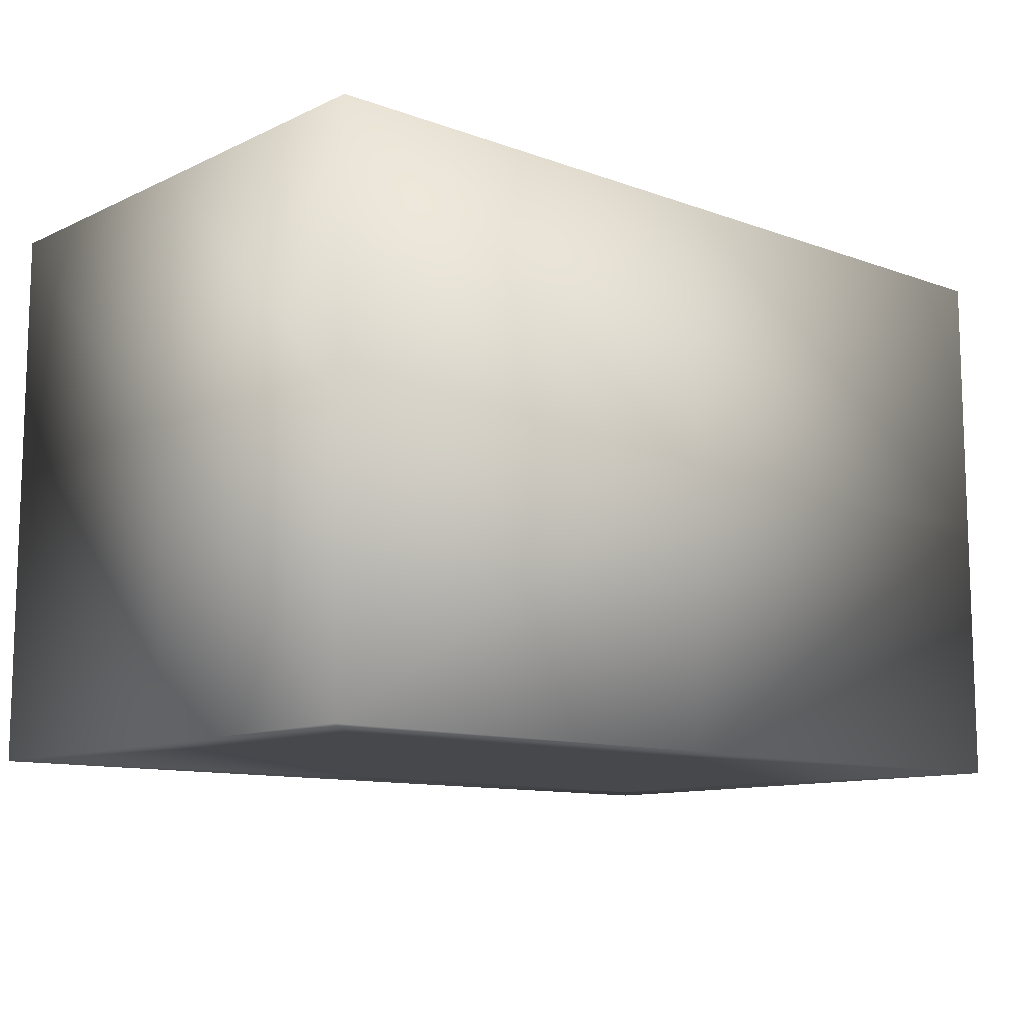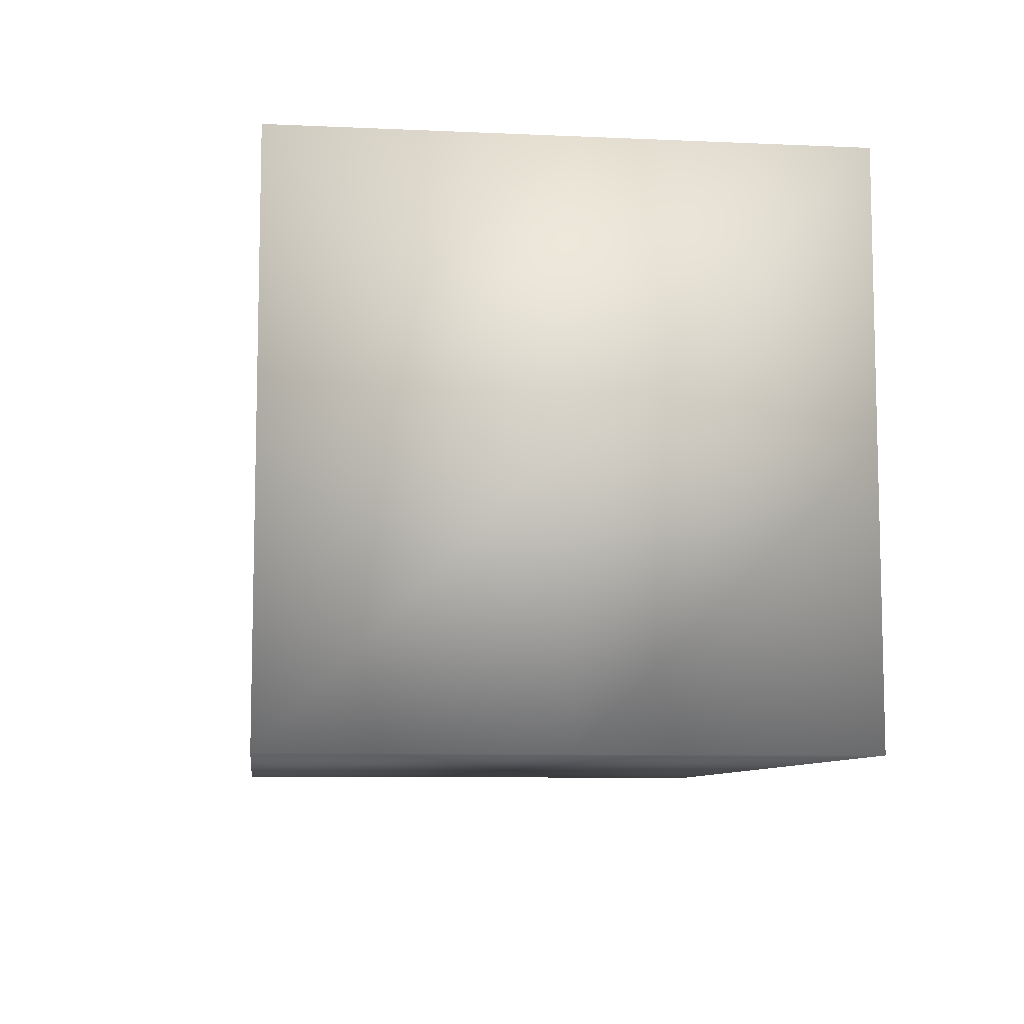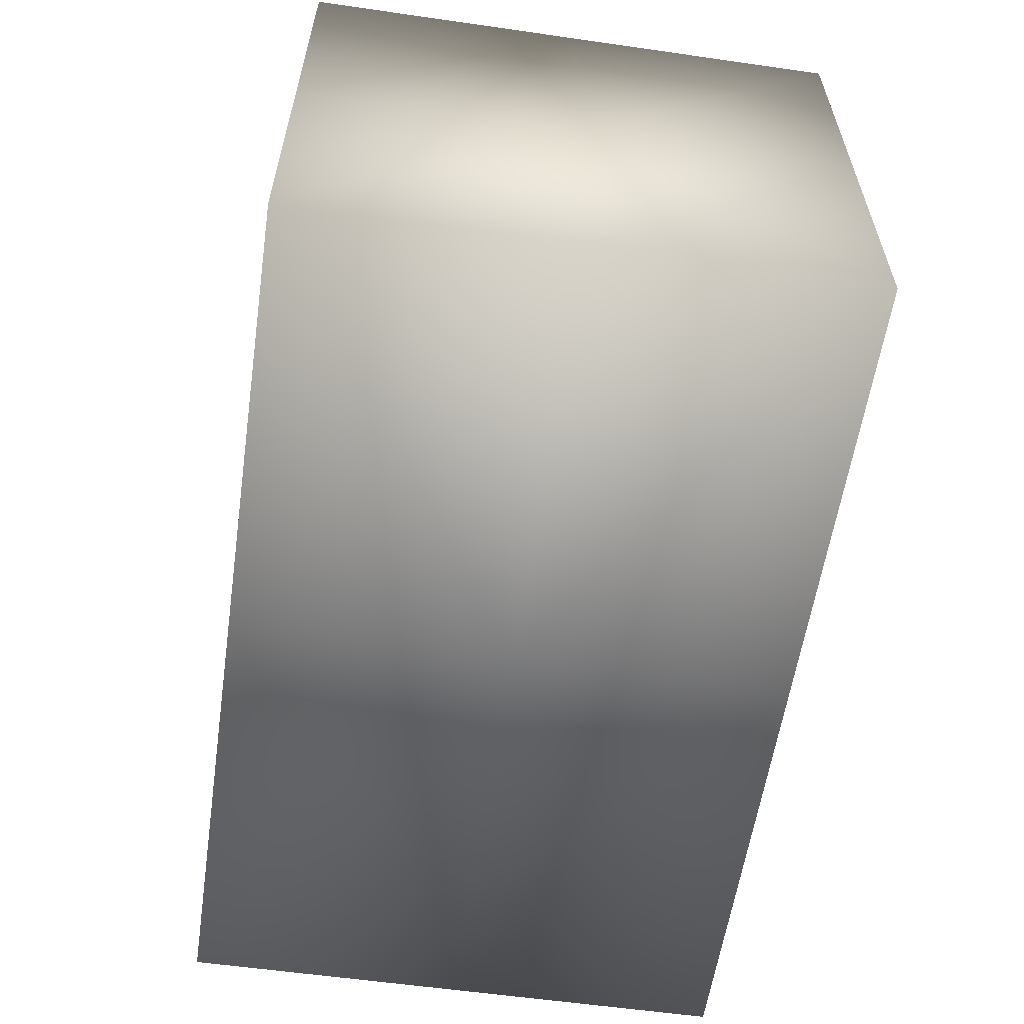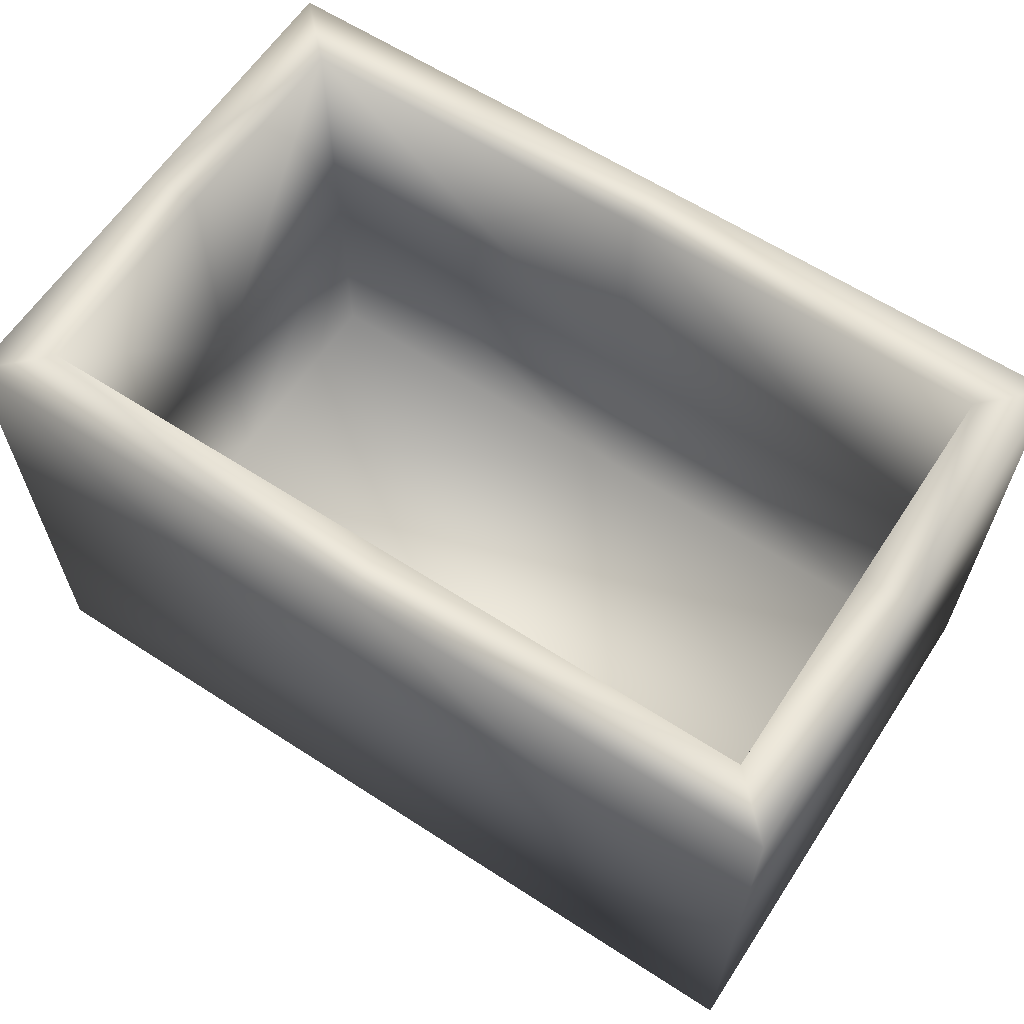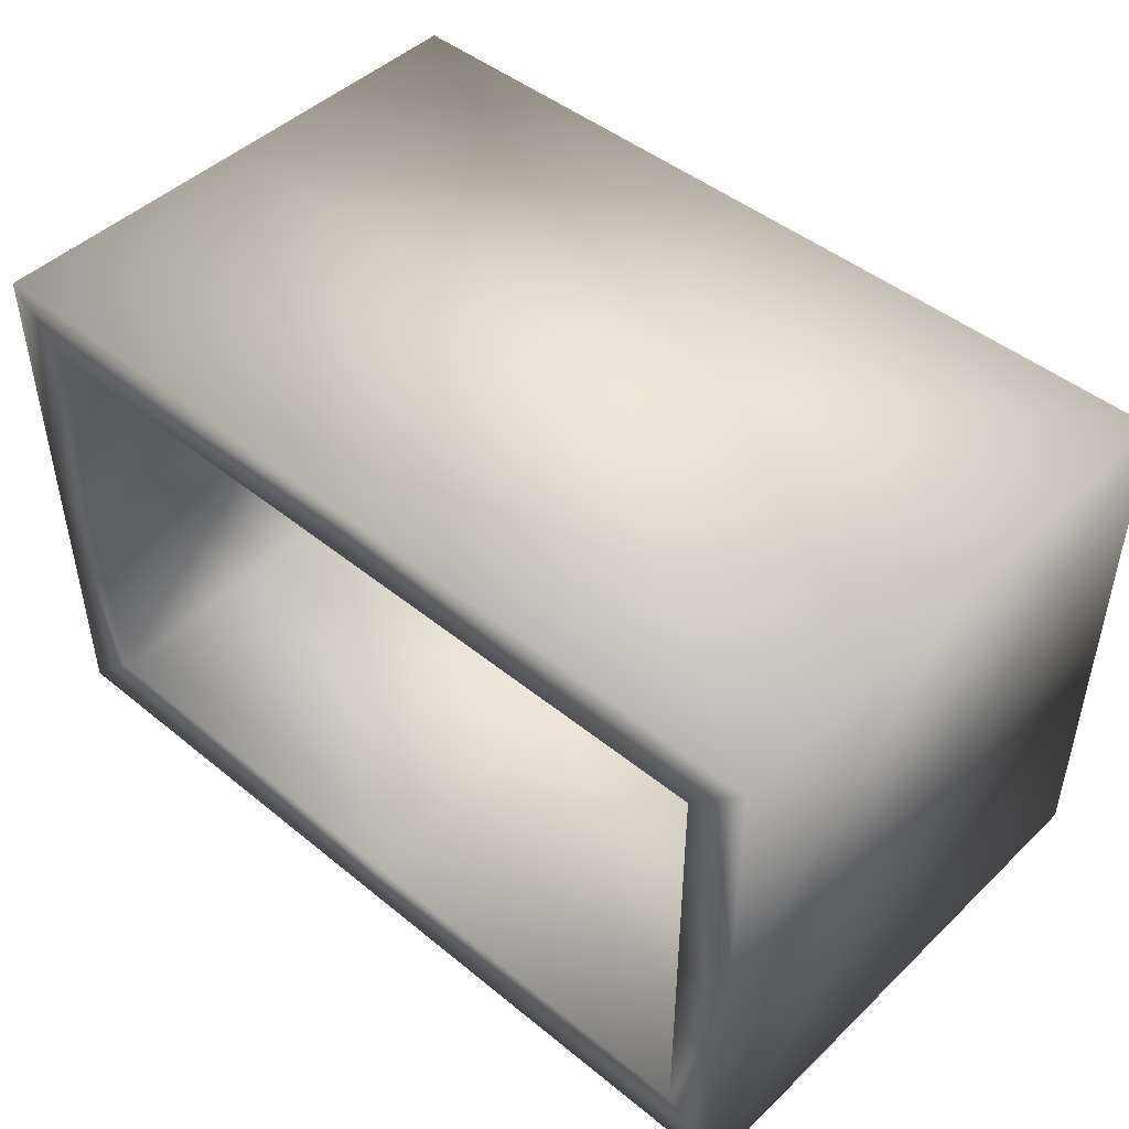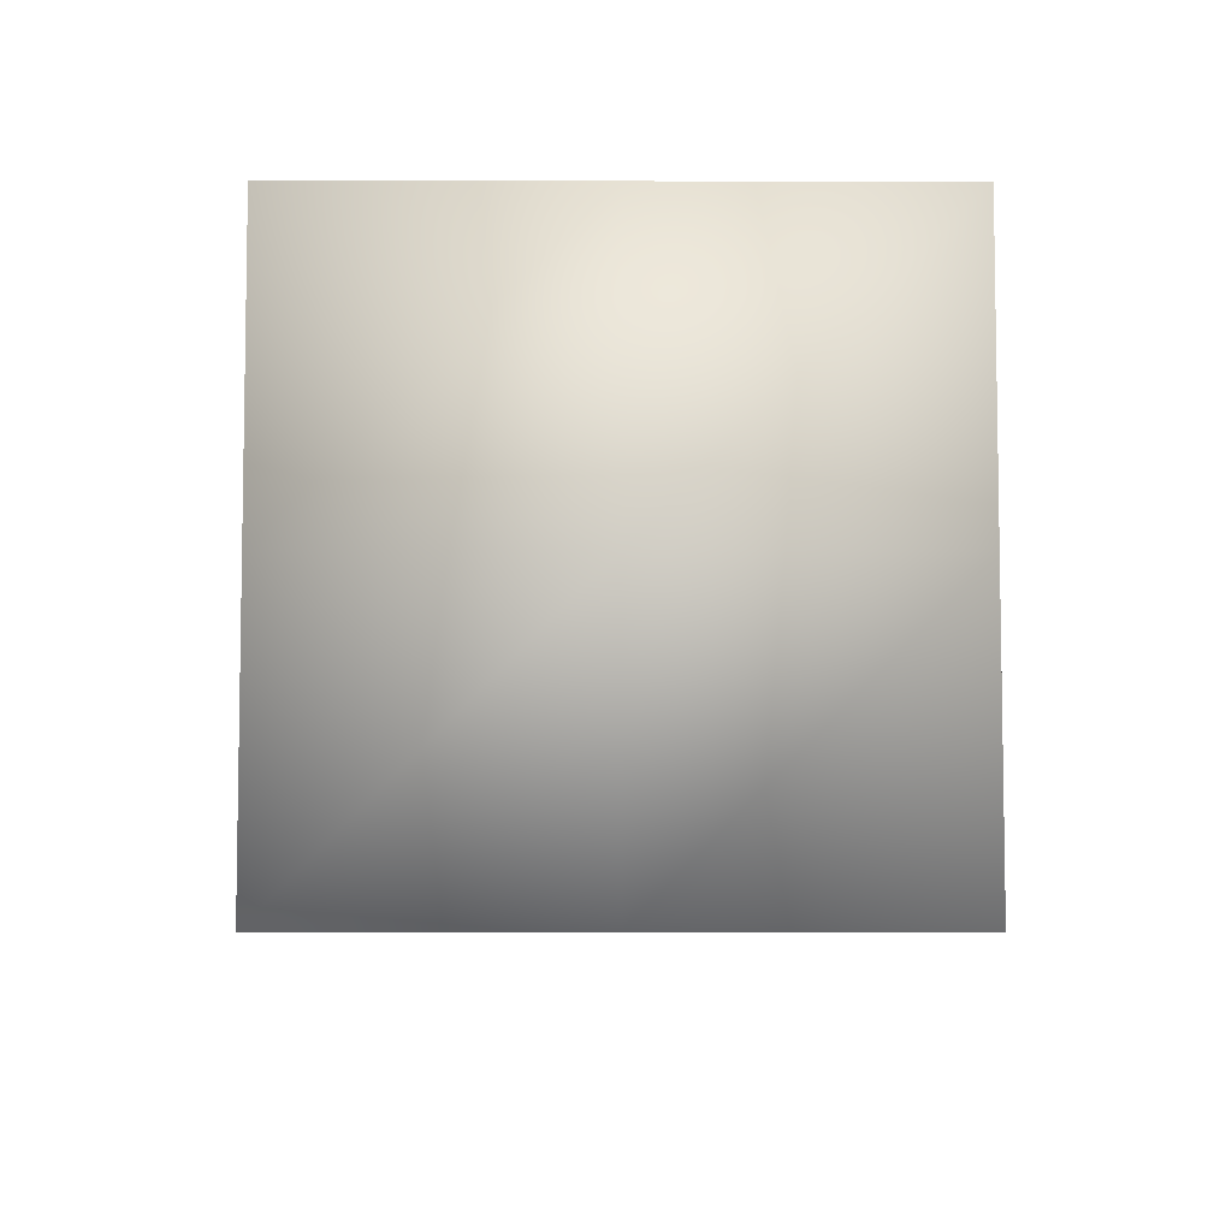
<metadata>
{"format":"obj","ext":"obj","renderer":"f3d","projection":"perspective","resolution":1024,"background":"white","views":[{"elev":-11.1,"azim":138.4,"up":"+Y"},{"elev":-8.5,"azim":-96.9,"up":"+Z"},{"elev":-58.7,"azim":81.6,"up":"+Z"},{"elev":62.3,"azim":-146.7,"up":"+Y"},{"elev":46.5,"azim":-137.2,"up":"+Z"},{"elev":-6.2,"azim":-90.5,"up":"+Z"}]}
</metadata>
<code>
o obj_0.001
v -0.8 0.5 0.25
v -0.8 0.25 0.25
v -0.8 0.25 0.5
v -0.8 0.5 0.5
v -0.05 0.25 0.45
v -0.05 0.25 0.25
v -0.05 0.05 0.25
v -0.05 0.05 0.45
v -0.8 0 0.25
v -0.8 0 -0
v -0.75 0 0.25
v -0.8 0.25 -0
v -0.4 0 -0
v -0.4 0.25 -0
v -0.75 0.25 0.45
v -0.75 0.25 0.25
v -0.75 0.5 0.25
v -0.75 0.5 0.45
v -0.4 0.25 0.5
v -0 0 0.5
v -0.05 0 0.25
v -0 0 0.25
v -0 0.25 0.5
v -0 0.25 0.25
v -0.4 0.5 0.05
v -0.05 0.5 0.05
v -0.4 0.5 -0
v -0.75 0.05 0.05
v -0.75 0.05 0.25
v -0.4 0.05 0.05
v -0.4 0.05 0.45
v -0.75 0.05 0.45
v -0.05 0.5 0.25
v -0.05 0.25 0.05
v -0.75 0.25 0.05
v -0.4 0.25 0.05
v 0 0.5 0
v 0 0.25 0
v -0 0.5 0.25
v -0.4 0 0.5
v -0.4 0 0.45
v -0.4 0.25 0.45
v -0.05 0 0.05
v -0.4 0 0.05
v -0.05 0.05 0.05
v -0.4 0.5 0.45
v -0.4 0.5 0.5
v -0.75 0 0.45
v -0.8 0.5 -0
v -0.75 0.5 0.05
v -0.8 0 0.5
v -0.05 0.5 0.45
v -0 0.5 0.5
v 0 0 0
f 1 2 3
f 1 3 4
f 5 6 7
f 5 7 8
f 9 10 11
f 12 10 9
f 12 9 2
f 10 12 13
f 14 13 12
f 15 16 17
f 15 17 18
f 19 4 3
f 17 1 18
f 1 4 18
f 20 21 22
f 23 20 22
f 23 22 24
f 25 26 27
f 28 29 30
f 31 30 29
f 31 29 32
f 6 33 26
f 6 26 34
f 16 29 28
f 16 28 35
f 35 28 30
f 35 30 36
f 37 38 14
f 37 14 27
f 27 26 37
f 39 37 26
f 39 26 33
f 25 36 34
f 25 34 26
f 40 41 20
f 21 20 41
f 39 24 38
f 39 38 37
f 20 23 40
f 19 40 23
f 31 42 5
f 31 5 8
f 43 21 44
f 41 44 21
f 45 30 7
f 30 31 7
f 8 7 31
f 46 18 47
f 4 47 18
f 46 42 15
f 46 15 18
f 4 19 47
f 41 11 44
f 48 11 41
f 11 10 44
f 13 44 10
f 49 1 50
f 17 50 1
f 49 12 2
f 49 2 1
f 3 51 19
f 19 51 40
f 33 52 39
f 53 39 52
f 17 16 35
f 17 35 50
f 53 23 24
f 53 24 39
f 32 15 42
f 32 42 31
f 29 16 15
f 29 15 32
f 11 48 9
f 51 9 48
f 7 6 34
f 7 34 45
f 13 43 44
f 52 33 6
f 52 6 5
f 13 14 54
f 38 54 14
f 36 30 45
f 36 45 34
f 47 19 23
f 47 23 53
f 13 54 43
f 54 22 43
f 21 43 22
f 24 22 54
f 24 54 38
f 47 53 52
f 47 52 46
f 42 46 52
f 42 52 5
f 2 9 51
f 2 51 3
f 50 25 27
f 50 27 49
f 27 14 12
f 27 12 49
f 50 35 36
f 50 36 25
f 48 41 40
f 48 40 51

</code>
